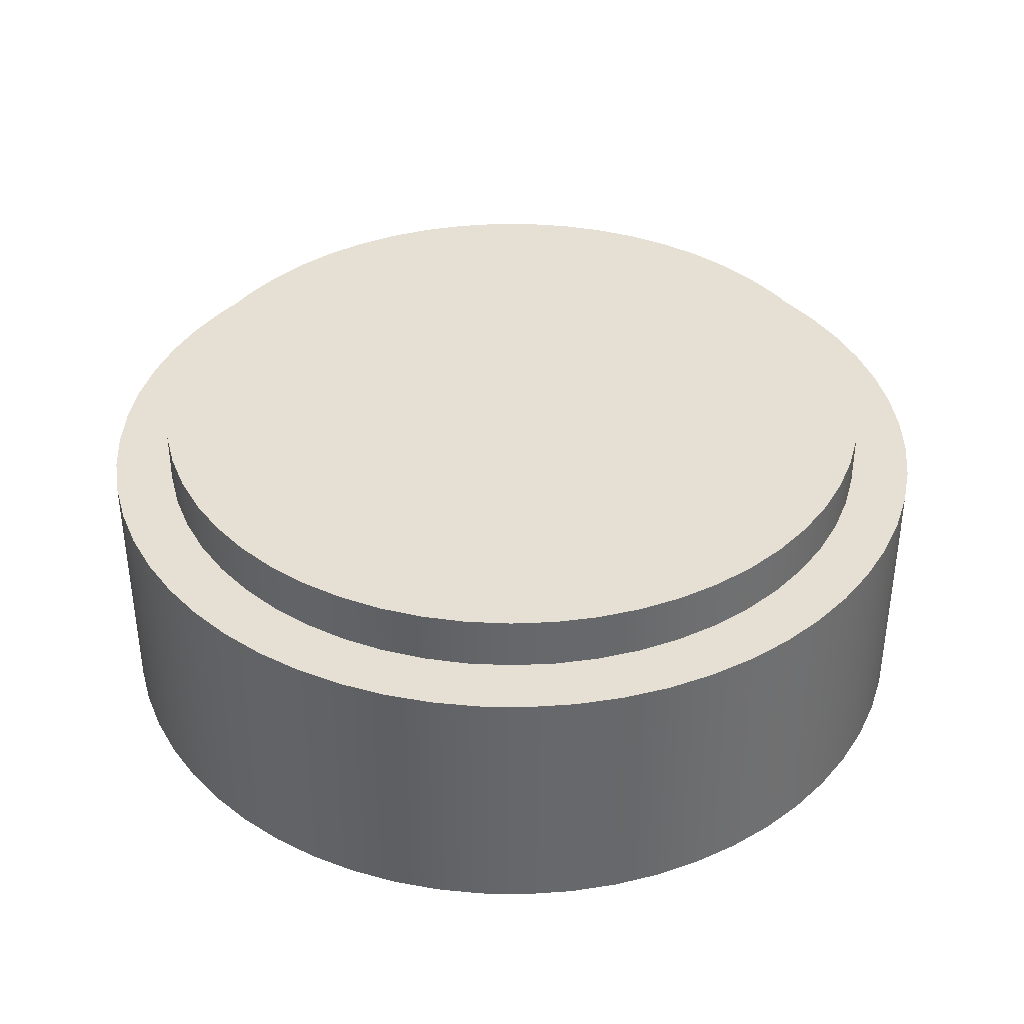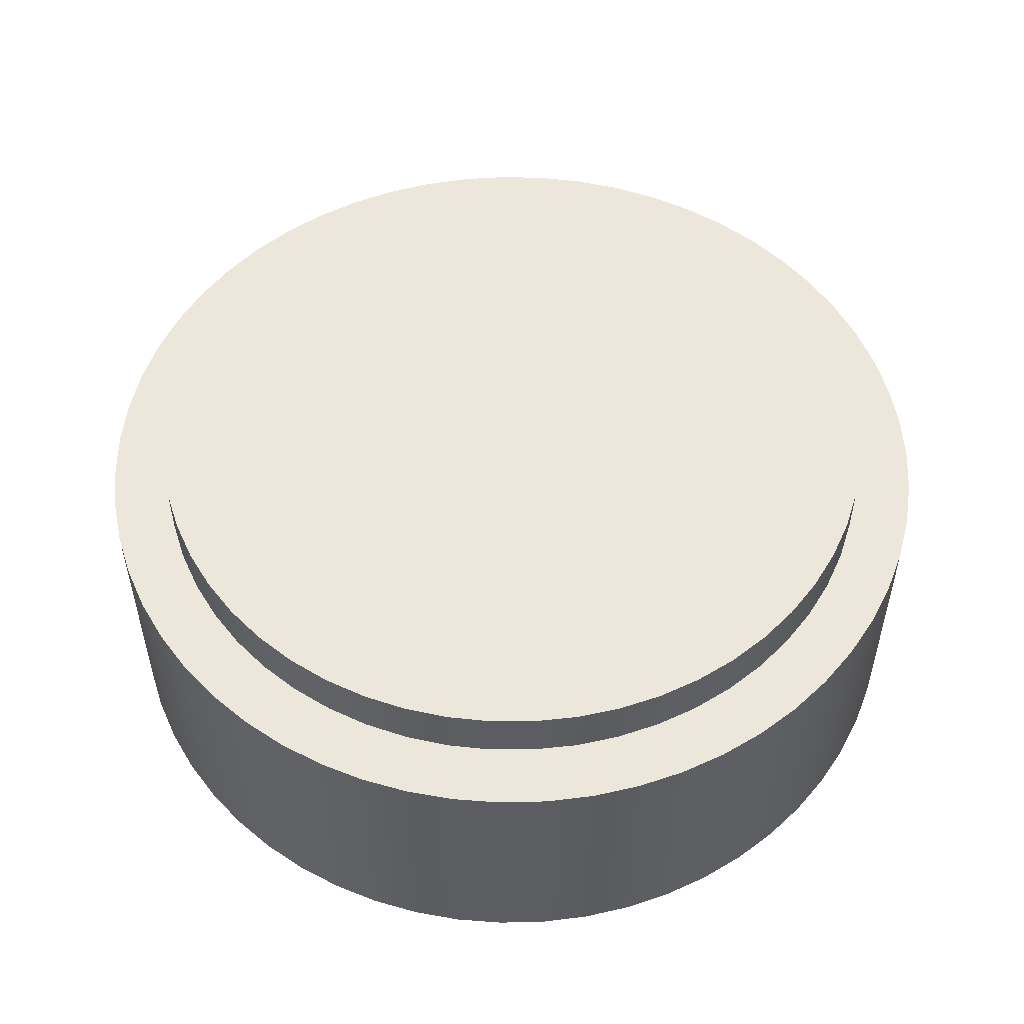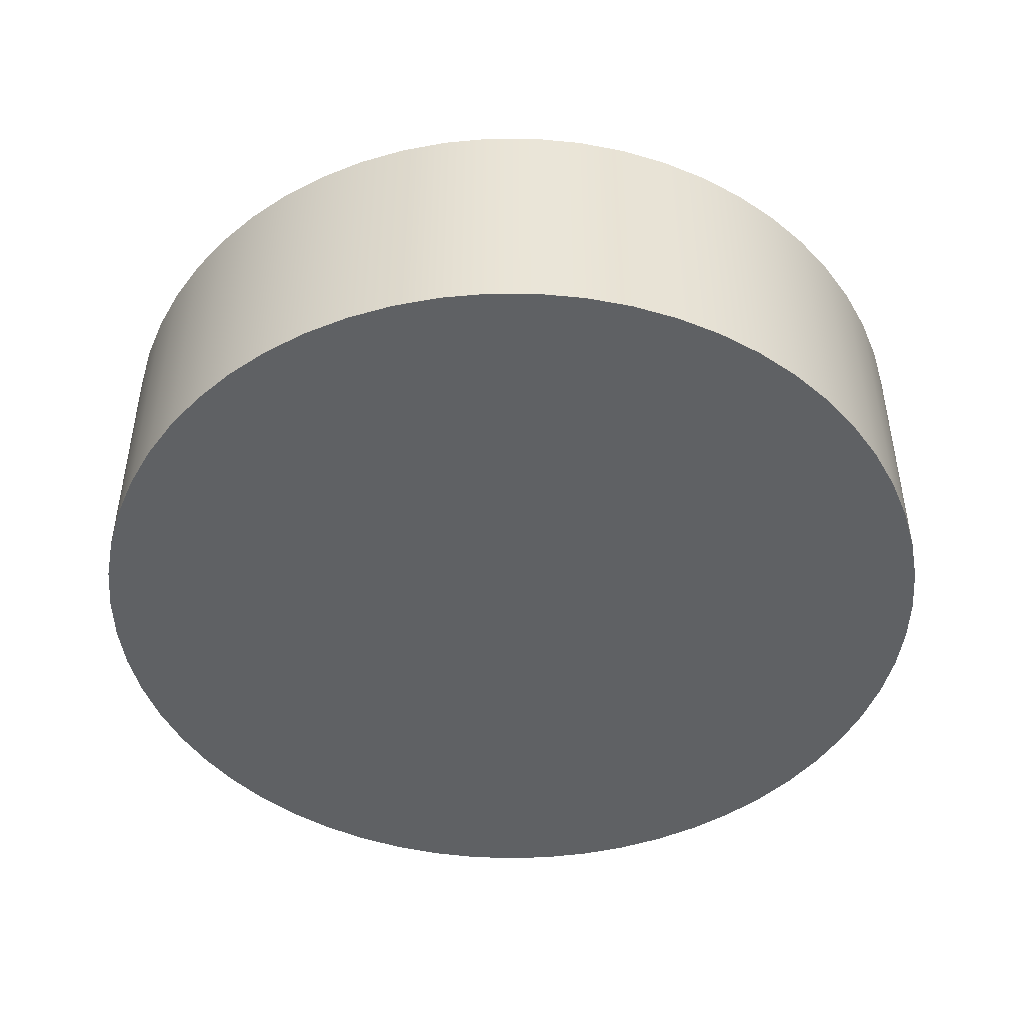
<metadata>
{"format":"obj","ext":"obj","renderer":"f3d","projection":"perspective","resolution":1024,"background":"white","views":[{"elev":38.0,"azim":103.3,"up":"+Y"},{"elev":53.0,"azim":112.9,"up":"+Y"},{"elev":-46.6,"azim":-154.2,"up":"+Y"}]}
</metadata>
<code>
v 3.15 2.65 -3.858e-16
v 3.129 2.65 0.3591
v 3.068 2.65 0.7135
v 2.967 2.65 1.059
v 2.827 2.65 1.39
v 2.65 2.65 1.703
v 2.439 2.65 1.994
v 2.195 2.65 2.259
v 1.924 2.65 2.494
v 1.627 2.65 2.697
v 1.309 2.65 2.865
v 0.9734 2.65 2.996
v 0.6256 2.65 3.087
v 0.2696 2.65 3.138
v -0.08995 2.65 3.149
v -0.4483 2.65 3.118
v -0.8008 2.65 3.047
v -1.143 2.65 2.935
v -1.47 2.65 2.786
v -1.778 2.65 2.6
v -2.063 2.65 2.381
v -2.321 2.65 2.13
v -2.548 2.65 1.852
v -2.743 2.65 1.549
v -2.902 2.65 1.226
v -3.022 2.65 0.8875
v -3.104 2.65 0.5371
v -3.145 2.65 0.1798
v -3.145 2.65 -0.1798
v -3.104 2.65 -0.5371
v -3.022 2.65 -0.8875
v -2.902 2.65 -1.226
v -2.743 2.65 -1.549
v -2.548 2.65 -1.852
v -2.321 2.65 -2.13
v -2.063 2.65 -2.381
v -1.778 2.65 -2.6
v -1.47 2.65 -2.786
v -1.143 2.65 -2.935
v -0.8008 2.65 -3.047
v -0.4483 2.65 -3.118
v -0.08995 2.65 -3.149
v 0.2696 2.65 -3.138
v 0.6256 2.65 -3.087
v 0.9734 2.65 -2.996
v 1.309 2.65 -2.865
v 1.627 2.65 -2.697
v 1.924 2.65 -2.494
v 2.195 2.65 -2.259
v 2.439 2.65 -1.994
v 2.65 2.65 -1.703
v 2.827 2.65 -1.39
v 2.967 2.65 -1.059
v 3.068 2.65 -0.7135
v 3.129 2.65 -0.3591
v 3.15 2.2 -3.858e-16
v 3.129 2.2 -0.3591
v 3.068 2.2 -0.7135
v 2.967 2.2 -1.059
v 2.827 2.2 -1.39
v 2.65 2.2 -1.703
v 2.439 2.2 -1.994
v 2.195 2.2 -2.259
v 1.924 2.2 -2.494
v 1.627 2.2 -2.697
v 1.309 2.2 -2.865
v 0.9734 2.2 -2.996
v 0.6256 2.2 -3.087
v 0.2696 2.2 -3.138
v -0.08995 2.2 -3.149
v -0.4483 2.2 -3.118
v -0.8008 2.2 -3.047
v -1.143 2.2 -2.935
v -1.47 2.2 -2.786
v -1.778 2.2 -2.6
v -2.063 2.2 -2.381
v -2.321 2.2 -2.13
v -2.548 2.2 -1.852
v -2.743 2.2 -1.549
v -2.902 2.2 -1.226
v -3.022 2.2 -0.8875
v -3.104 2.2 -0.5371
v -3.145 2.2 -0.1798
v -3.145 2.2 0.1798
v -3.104 2.2 0.5371
v -3.022 2.2 0.8875
v -2.902 2.2 1.226
v -2.743 2.2 1.549
v -2.548 2.2 1.852
v -2.321 2.2 2.13
v -2.063 2.2 2.381
v -1.778 2.2 2.6
v -1.47 2.2 2.786
v -1.143 2.2 2.935
v -0.8008 2.2 3.047
v -0.4483 2.2 3.118
v -0.08995 2.2 3.149
v 0.2696 2.2 3.138
v 0.6256 2.2 3.087
v 0.9734 2.2 2.996
v 1.309 2.2 2.865
v 1.627 2.2 2.697
v 1.924 2.2 2.494
v 2.195 2.2 2.259
v 2.439 2.2 1.994
v 2.65 2.2 1.703
v 2.827 2.2 1.39
v 2.967 2.2 1.059
v 3.068 2.2 0.7135
v 3.129 2.2 0.3591
v 3.15 2.2 -3.858e-16
v 3.15 2.65 -3.858e-16
v 3.15 2.65 -3.858e-16
v 3.129 2.65 -0.3591
v 3.068 2.65 -0.7135
v 2.967 2.65 -1.059
v 2.827 2.65 -1.39
v 2.65 2.65 -1.703
v 2.439 2.65 -1.994
v 2.195 2.65 -2.259
v 1.924 2.65 -2.494
v 1.627 2.65 -2.697
v 1.309 2.65 -2.865
v 0.9734 2.65 -2.996
v 0.6256 2.65 -3.087
v 0.2696 2.65 -3.138
v -0.08995 2.65 -3.149
v -0.4483 2.65 -3.118
v -0.8008 2.65 -3.047
v -1.143 2.65 -2.935
v -1.47 2.65 -2.786
v -1.778 2.65 -2.6
v -2.063 2.65 -2.381
v -2.321 2.65 -2.13
v -2.548 2.65 -1.852
v -2.743 2.65 -1.549
v -2.902 2.65 -1.226
v -3.022 2.65 -0.8875
v -3.104 2.65 -0.5371
v -3.145 2.65 -0.1798
v -3.145 2.65 0.1798
v -3.104 2.65 0.5371
v -3.022 2.65 0.8875
v -2.902 2.65 1.226
v -2.743 2.65 1.549
v -2.548 2.65 1.852
v -2.321 2.65 2.13
v -2.063 2.65 2.381
v -1.778 2.65 2.6
v -1.47 2.65 2.786
v -1.143 2.65 2.935
v -0.8008 2.65 3.047
v -0.4483 2.65 3.118
v -0.08995 2.65 3.149
v 0.2696 2.65 3.138
v 0.6256 2.65 3.087
v 0.9734 2.65 2.996
v 1.309 2.65 2.865
v 1.627 2.65 2.697
v 1.924 2.65 2.494
v 2.195 2.65 2.259
v 2.439 2.65 1.994
v 2.65 2.65 1.703
v 2.827 2.65 1.39
v 2.967 2.65 1.059
v 3.068 2.65 0.7135
v 3.129 2.65 0.3591
v -3.65 2.2 4.47e-16
v -3.629 2.2 -0.388
v -3.568 2.2 -0.7715
v -3.465 2.2 -1.146
v -3.324 2.2 -1.508
v -3.145 2.2 -1.853
v -2.93 2.2 -2.177
v -2.682 2.2 -2.476
v -2.404 2.2 -2.747
v -2.098 2.2 -2.987
v -1.769 2.2 -3.193
v -1.419 2.2 -3.363
v -1.054 2.2 -3.495
v -0.6763 2.2 -3.587
v -0.2912 2.2 -3.638
v 0.09716 2.2 -3.649
v 0.4844 2.2 -3.618
v 0.8662 2.2 -3.546
v 1.238 2.2 -3.434
v 1.596 2.2 -3.282
v 1.936 2.2 -3.094
v 2.254 2.2 -2.871
v 2.546 2.2 -2.615
v 2.81 2.2 -2.33
v 3.042 2.2 -2.018
v 3.239 2.2 -1.683
v 3.399 2.2 -1.329
v 3.521 2.2 -0.9603
v 3.604 2.2 -0.5806
v 3.645 2.2 -0.1943
v 3.645 2.2 0.1943
v 3.604 2.2 0.5806
v 3.521 2.2 0.9603
v 3.399 2.2 1.329
v 3.239 2.2 1.683
v 3.042 2.2 2.018
v 2.81 2.2 2.33
v 2.546 2.2 2.615
v 2.254 2.2 2.871
v 1.936 2.2 3.094
v 1.596 2.2 3.282
v 1.238 2.2 3.434
v 0.8662 2.2 3.546
v 0.4844 2.2 3.618
v 0.09716 2.2 3.649
v -0.2912 2.2 3.638
v -0.6763 2.2 3.587
v -1.054 2.2 3.495
v -1.419 2.2 3.363
v -1.769 2.2 3.193
v -2.098 2.2 2.987
v -2.404 2.2 2.747
v -2.682 2.2 2.476
v -2.93 2.2 2.177
v -3.145 2.2 1.853
v -3.324 2.2 1.508
v -3.465 2.2 1.146
v -3.568 2.2 0.7715
v -3.629 2.2 0.388
v -3.65 0 4.47e-16
v -3.629 0 0.388
v -3.568 0 0.7715
v -3.465 0 1.146
v -3.324 0 1.508
v -3.145 0 1.853
v -2.93 0 2.177
v -2.682 0 2.476
v -2.404 0 2.747
v -2.098 0 2.987
v -1.769 0 3.193
v -1.419 0 3.363
v -1.054 0 3.495
v -0.6763 0 3.587
v -0.2912 0 3.638
v 0.09716 0 3.649
v 0.4844 0 3.618
v 0.8662 0 3.546
v 1.238 0 3.434
v 1.596 0 3.282
v 1.936 0 3.094
v 2.254 0 2.871
v 2.546 0 2.615
v 2.81 0 2.33
v 3.042 0 2.018
v 3.239 0 1.683
v 3.399 0 1.329
v 3.521 0 0.9603
v 3.604 0 0.5806
v 3.645 0 0.1943
v 3.645 0 -0.1943
v 3.604 0 -0.5806
v 3.521 0 -0.9603
v 3.399 0 -1.329
v 3.239 0 -1.683
v 3.042 0 -2.018
v 2.81 0 -2.33
v 2.546 0 -2.615
v 2.254 0 -2.871
v 1.936 0 -3.094
v 1.596 0 -3.282
v 1.238 0 -3.434
v 0.8662 0 -3.546
v 0.4844 0 -3.618
v 0.09716 0 -3.649
v -0.2912 0 -3.638
v -0.6763 0 -3.587
v -1.054 0 -3.495
v -1.419 0 -3.363
v -1.769 0 -3.193
v -2.098 0 -2.987
v -2.404 0 -2.747
v -2.682 0 -2.476
v -2.93 0 -2.177
v -3.145 0 -1.853
v -3.324 0 -1.508
v -3.465 0 -1.146
v -3.568 0 -0.7715
v -3.629 0 -0.388
v -3.65 0 4.47e-16
v -3.65 2.2 4.47e-16
v 3.15 2.2 -3.858e-16
v 3.129 2.2 0.3591
v 3.068 2.2 0.7135
v 2.967 2.2 1.059
v 2.827 2.2 1.39
v 2.65 2.2 1.703
v 2.439 2.2 1.994
v 2.195 2.2 2.259
v 1.924 2.2 2.494
v 1.627 2.2 2.697
v 1.309 2.2 2.865
v 0.9734 2.2 2.996
v 0.6256 2.2 3.087
v 0.2696 2.2 3.138
v -0.08995 2.2 3.149
v -0.4483 2.2 3.118
v -0.8008 2.2 3.047
v -1.143 2.2 2.935
v -1.47 2.2 2.786
v -1.778 2.2 2.6
v -2.063 2.2 2.381
v -2.321 2.2 2.13
v -2.548 2.2 1.852
v -2.743 2.2 1.549
v -2.902 2.2 1.226
v -3.022 2.2 0.8875
v -3.104 2.2 0.5371
v -3.145 2.2 0.1798
v -3.145 2.2 -0.1798
v -3.104 2.2 -0.5371
v -3.022 2.2 -0.8875
v -2.902 2.2 -1.226
v -2.743 2.2 -1.549
v -2.548 2.2 -1.852
v -2.321 2.2 -2.13
v -2.063 2.2 -2.381
v -1.778 2.2 -2.6
v -1.47 2.2 -2.786
v -1.143 2.2 -2.935
v -0.8008 2.2 -3.047
v -0.4483 2.2 -3.118
v -0.08995 2.2 -3.149
v 0.2696 2.2 -3.138
v 0.6256 2.2 -3.087
v 0.9734 2.2 -2.996
v 1.309 2.2 -2.865
v 1.627 2.2 -2.697
v 1.924 2.2 -2.494
v 2.195 2.2 -2.259
v 2.439 2.2 -1.994
v 2.65 2.2 -1.703
v 2.827 2.2 -1.39
v 2.967 2.2 -1.059
v 3.068 2.2 -0.7135
v 3.129 2.2 -0.3591
v -3.65 2.2 4.47e-16
v -3.629 2.2 0.388
v -3.568 2.2 0.7715
v -3.465 2.2 1.146
v -3.324 2.2 1.508
v -3.145 2.2 1.853
v -2.93 2.2 2.177
v -2.682 2.2 2.476
v -2.404 2.2 2.747
v -2.098 2.2 2.987
v -1.769 2.2 3.193
v -1.419 2.2 3.363
v -1.054 2.2 3.495
v -0.6763 2.2 3.587
v -0.2912 2.2 3.638
v 0.09716 2.2 3.649
v 0.4844 2.2 3.618
v 0.8662 2.2 3.546
v 1.238 2.2 3.434
v 1.596 2.2 3.282
v 1.936 2.2 3.094
v 2.254 2.2 2.871
v 2.546 2.2 2.615
v 2.81 2.2 2.33
v 3.042 2.2 2.018
v 3.239 2.2 1.683
v 3.399 2.2 1.329
v 3.521 2.2 0.9603
v 3.604 2.2 0.5806
v 3.645 2.2 0.1943
v 3.645 2.2 -0.1943
v 3.604 2.2 -0.5806
v 3.521 2.2 -0.9603
v 3.399 2.2 -1.329
v 3.239 2.2 -1.683
v 3.042 2.2 -2.018
v 2.81 2.2 -2.33
v 2.546 2.2 -2.615
v 2.254 2.2 -2.871
v 1.936 2.2 -3.094
v 1.596 2.2 -3.282
v 1.238 2.2 -3.434
v 0.8662 2.2 -3.546
v 0.4844 2.2 -3.618
v 0.09716 2.2 -3.649
v -0.2912 2.2 -3.638
v -0.6763 2.2 -3.587
v -1.054 2.2 -3.495
v -1.419 2.2 -3.363
v -1.769 2.2 -3.193
v -2.098 2.2 -2.987
v -2.404 2.2 -2.747
v -2.682 2.2 -2.476
v -2.93 2.2 -2.177
v -3.145 2.2 -1.853
v -3.324 2.2 -1.508
v -3.465 2.2 -1.146
v -3.568 2.2 -0.7715
v -3.629 2.2 -0.388
v -3.65 0 4.47e-16
v -3.629 0 -0.388
v -3.568 0 -0.7715
v -3.465 0 -1.146
v -3.324 0 -1.508
v -3.145 0 -1.853
v -2.93 0 -2.177
v -2.682 0 -2.476
v -2.404 0 -2.747
v -2.098 0 -2.987
v -1.769 0 -3.193
v -1.419 0 -3.363
v -1.054 0 -3.495
v -0.6763 0 -3.587
v -0.2912 0 -3.638
v 0.09716 0 -3.649
v 0.4844 0 -3.618
v 0.8662 0 -3.546
v 1.238 0 -3.434
v 1.596 0 -3.282
v 1.936 0 -3.094
v 2.254 0 -2.871
v 2.546 0 -2.615
v 2.81 0 -2.33
v 3.042 0 -2.018
v 3.239 0 -1.683
v 3.399 0 -1.329
v 3.521 0 -0.9603
v 3.604 0 -0.5806
v 3.645 0 -0.1943
v 3.645 0 0.1943
v 3.604 0 0.5806
v 3.521 0 0.9603
v 3.399 0 1.329
v 3.239 0 1.683
v 3.042 0 2.018
v 2.81 0 2.33
v 2.546 0 2.615
v 2.254 0 2.871
v 1.936 0 3.094
v 1.596 0 3.282
v 1.238 0 3.434
v 0.8662 0 3.546
v 0.4844 0 3.618
v 0.09716 0 3.649
v -0.2912 0 3.638
v -0.6763 0 3.587
v -1.054 0 3.495
v -1.419 0 3.363
v -1.769 0 3.193
v -2.098 0 2.987
v -2.404 0 2.747
v -2.682 0 2.476
v -2.93 0 2.177
v -3.145 0 1.853
v -3.324 0 1.508
v -3.465 0 1.146
v -3.568 0 0.7715
v -3.629 0 0.388
g 3ca3646c-e30c-11ea-b48c-54bf646e7e1f
f 2 110 1
f 1 110 111
f 112 56 55
f 55 56 57
f 55 57 54
f 54 57 58
f 54 58 53
f 53 58 59
f 53 59 52
f 52 59 60
f 52 60 51
f 51 60 61
f 51 61 50
f 50 61 62
f 50 62 49
f 49 62 63
f 49 63 48
f 48 63 64
f 48 64 47
f 47 64 65
f 47 65 46
f 46 65 66
f 46 66 45
f 45 66 67
f 45 67 44
f 44 67 68
f 44 68 43
f 43 68 69
f 43 69 42
f 42 69 70
f 42 70 41
f 41 70 71
f 41 71 40
f 40 71 72
f 40 72 39
f 39 72 73
f 39 73 38
f 38 73 74
f 38 74 37
f 37 74 75
f 37 75 36
f 36 75 76
f 36 76 35
f 35 76 77
f 35 77 34
f 34 77 78
f 34 78 33
f 33 78 79
f 33 79 32
f 32 79 80
f 32 80 31
f 31 80 81
f 31 81 30
f 30 81 82
f 30 82 29
f 29 82 83
f 29 83 28
f 28 83 84
f 28 84 27
f 27 84 85
f 27 85 26
f 26 85 86
f 26 86 25
f 25 86 87
f 25 87 24
f 24 87 88
f 24 88 23
f 23 88 89
f 23 89 22
f 22 89 90
f 22 90 21
f 21 90 91
f 21 91 20
f 20 91 92
f 20 92 19
f 19 92 93
f 19 93 18
f 18 93 94
f 18 94 17
f 17 94 95
f 17 95 16
f 16 95 96
f 16 96 15
f 15 96 97
f 15 97 14
f 14 97 98
f 14 98 13
f 13 98 99
f 13 99 12
f 12 99 100
f 12 100 11
f 11 100 101
f 11 101 10
f 10 101 102
f 10 102 9
f 9 102 103
f 9 103 8
f 8 103 104
f 8 104 7
f 7 104 105
f 7 105 6
f 6 105 106
f 6 106 5
f 5 106 107
f 5 107 4
f 4 107 108
f 4 108 3
f 3 108 109
f 3 109 2
f 2 109 110
g 3ca3b298-e30c-11ea-a1ac-54bf646e7e1f
f 113 114 167
f 167 114 166
f 166 114 165
f 165 114 164
f 164 114 163
f 163 114 162
f 162 114 161
f 161 114 160
f 160 114 159
f 159 114 158
f 158 114 157
f 157 114 156
f 156 114 155
f 155 114 154
f 154 114 153
f 153 114 152
f 152 114 151
f 151 114 115
f 151 115 150
f 150 115 149
f 149 115 148
f 148 115 147
f 147 115 146
f 146 115 145
f 145 115 144
f 144 115 143
f 143 115 142
f 142 115 141
f 141 115 140
f 140 115 139
f 139 115 138
f 138 115 116
f 138 116 137
f 137 116 117
f 137 117 136
f 136 117 118
f 136 118 135
f 135 118 119
f 135 119 134
f 134 119 120
f 134 120 133
f 133 120 121
f 133 121 132
f 132 121 122
f 132 122 131
f 131 122 123
f 131 123 130
f 130 123 124
f 130 124 129
f 129 124 125
f 129 125 128
f 128 125 126
f 128 126 127
g 3c7d8dcc-e30c-11ea-a19f-54bf646e7e1f
f 169 285 168
f 168 285 286
f 287 227 226
f 226 227 228
f 226 228 225
f 225 228 229
f 225 229 224
f 224 229 230
f 224 230 223
f 223 230 231
f 223 231 222
f 222 231 232
f 222 232 221
f 221 232 233
f 221 233 220
f 220 233 234
f 220 234 219
f 219 234 235
f 219 235 218
f 218 235 236
f 218 236 217
f 217 236 237
f 217 237 216
f 216 237 238
f 216 238 215
f 215 238 239
f 215 239 214
f 214 239 240
f 214 240 213
f 213 240 241
f 213 241 212
f 212 241 242
f 212 242 211
f 211 242 243
f 211 243 210
f 210 243 244
f 210 244 209
f 209 244 245
f 209 245 208
f 208 245 246
f 208 246 207
f 207 246 247
f 207 247 206
f 206 247 248
f 206 248 205
f 205 248 249
f 205 249 204
f 204 249 250
f 204 250 203
f 203 250 251
f 203 251 202
f 202 251 252
f 202 252 201
f 201 252 253
f 201 253 200
f 200 253 254
f 200 254 199
f 199 254 255
f 199 255 198
f 198 255 256
f 198 256 197
f 197 256 257
f 197 257 196
f 196 257 258
f 196 258 195
f 195 258 259
f 195 259 194
f 194 259 260
f 194 260 193
f 193 260 261
f 193 261 192
f 192 261 262
f 192 262 191
f 191 262 263
f 191 263 190
f 190 263 264
f 190 264 189
f 189 264 265
f 189 265 188
f 188 265 266
f 188 266 187
f 187 266 267
f 187 267 186
f 186 267 268
f 186 268 185
f 185 268 269
f 185 269 184
f 184 269 270
f 184 270 183
f 183 270 271
f 183 271 182
f 182 271 272
f 182 272 181
f 181 272 273
f 181 273 180
f 180 273 274
f 180 274 179
f 179 274 275
f 179 275 178
f 178 275 276
f 178 276 177
f 177 276 277
f 177 277 176
f 176 277 278
f 176 278 175
f 175 278 279
f 175 279 174
f 174 279 280
f 174 280 173
f 173 280 281
f 173 281 172
f 172 281 282
f 172 282 171
f 171 282 283
f 171 283 170
f 170 283 284
f 170 284 169
f 169 284 285
g 3c7db4ee-e30c-11ea-ac22-54bf646e7e1f
f 289 372 288
f 288 372 373
f 288 373 342
f 342 373 374
f 342 374 341
f 341 374 375
f 341 375 340
f 340 375 376
f 340 376 339
f 339 376 377
f 339 377 338
f 338 377 378
f 338 378 337
f 337 378 379
f 337 379 336
f 336 379 380
f 336 380 381
f 372 289 371
f 371 289 290
f 371 290 370
f 370 290 291
f 370 291 369
f 369 291 292
f 369 292 368
f 368 292 293
f 368 293 367
f 367 293 294
f 367 294 366
f 366 294 295
f 366 295 365
f 365 295 364
f 364 295 296
f 364 296 363
f 363 296 297
f 363 297 362
f 362 297 298
f 362 298 361
f 361 298 299
f 361 299 360
f 360 299 300
f 360 300 359
f 359 300 301
f 359 301 358
f 358 301 302
f 358 302 357
f 357 302 303
f 357 303 356
f 356 303 304
f 356 304 355
f 355 304 305
f 355 305 354
f 354 305 306
f 354 306 353
f 353 306 307
f 353 307 352
f 352 307 308
f 352 308 351
f 351 308 309
f 351 309 350
f 350 309 349
f 349 309 310
f 349 310 348
f 348 310 311
f 348 311 347
f 347 311 312
f 347 312 346
f 346 312 313
f 346 313 345
f 345 313 314
f 345 314 344
f 344 314 315
f 344 315 343
f 343 315 316
f 343 316 401
f 401 316 317
f 401 317 400
f 400 317 318
f 400 318 399
f 399 318 319
f 399 319 398
f 398 319 320
f 398 320 397
f 397 320 321
f 397 321 396
f 396 321 322
f 396 322 395
f 395 322 394
f 394 322 323
f 394 323 393
f 393 323 324
f 393 324 392
f 392 324 325
f 392 325 391
f 391 325 326
f 391 326 390
f 390 326 327
f 390 327 389
f 389 327 328
f 389 328 388
f 388 328 329
f 388 329 387
f 387 329 330
f 387 330 386
f 386 330 331
f 386 331 385
f 385 331 332
f 385 332 384
f 384 332 333
f 384 333 383
f 383 333 334
f 383 334 382
f 382 334 335
f 382 335 381
f 381 335 336
g 3c7ddbee-e30c-11ea-bd48-54bf646e7e1f
f 402 403 460
f 460 403 404
f 460 404 405
f 405 406 460
f 460 406 407
f 460 407 408
f 408 409 460
f 460 409 410
f 460 410 411
f 411 412 460
f 460 412 413
f 460 413 414
f 414 415 460
f 460 415 416
f 460 416 417
f 417 418 460
f 460 418 419
f 460 419 420
f 420 421 460
f 460 421 422
f 460 422 423
f 423 424 460
f 460 424 425
f 460 425 426
f 426 427 460
f 460 427 428
f 460 428 429
f 429 430 460
f 460 430 431
f 460 431 432
f 432 433 460
f 460 433 459
f 459 433 434
f 459 434 458
f 458 434 435
f 458 435 457
f 457 435 436
f 457 436 456
f 456 436 437
f 456 437 455
f 455 437 438
f 455 438 454
f 454 438 439
f 454 439 453
f 453 439 440
f 453 440 452
f 452 440 441
f 452 441 451
f 451 441 442
f 451 442 450
f 450 442 443
f 450 443 449
f 449 443 444
f 449 444 448
f 448 444 445
f 448 445 447
f 447 445 446

</code>
